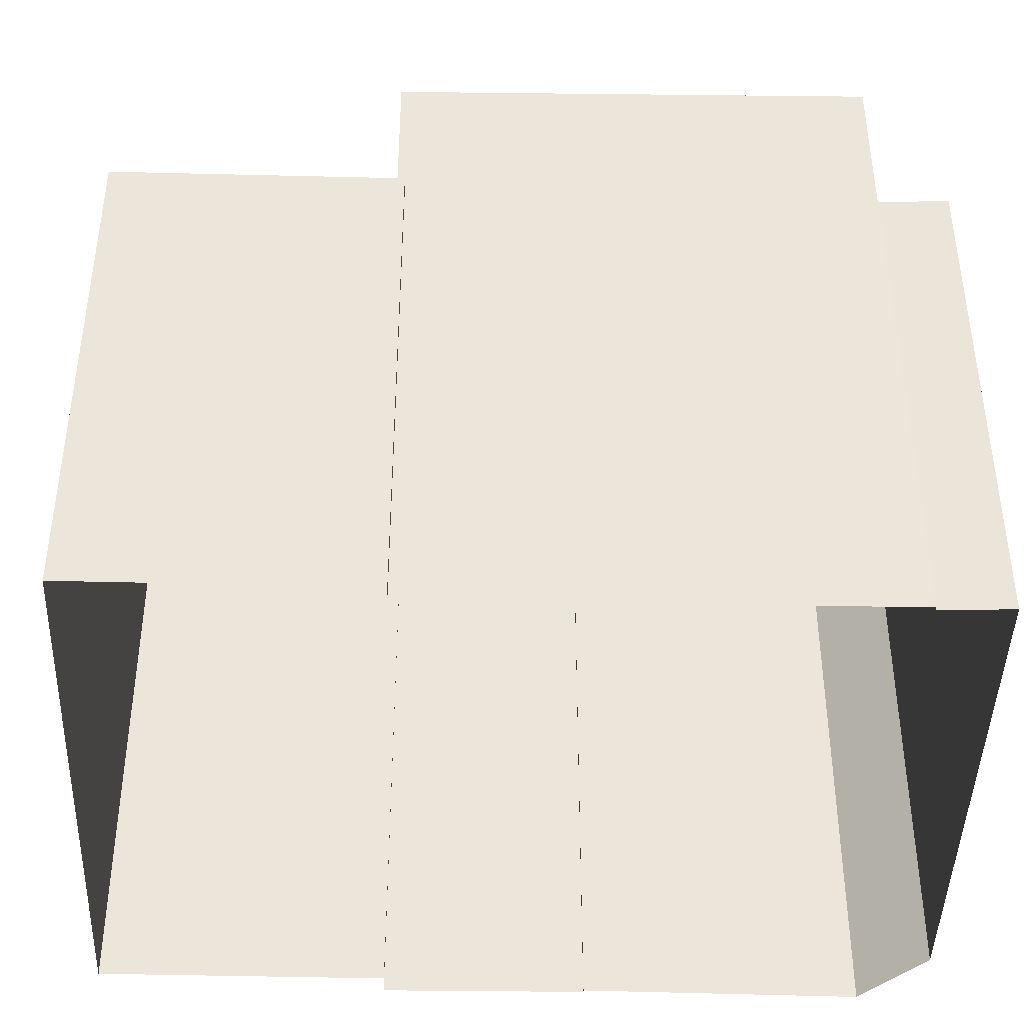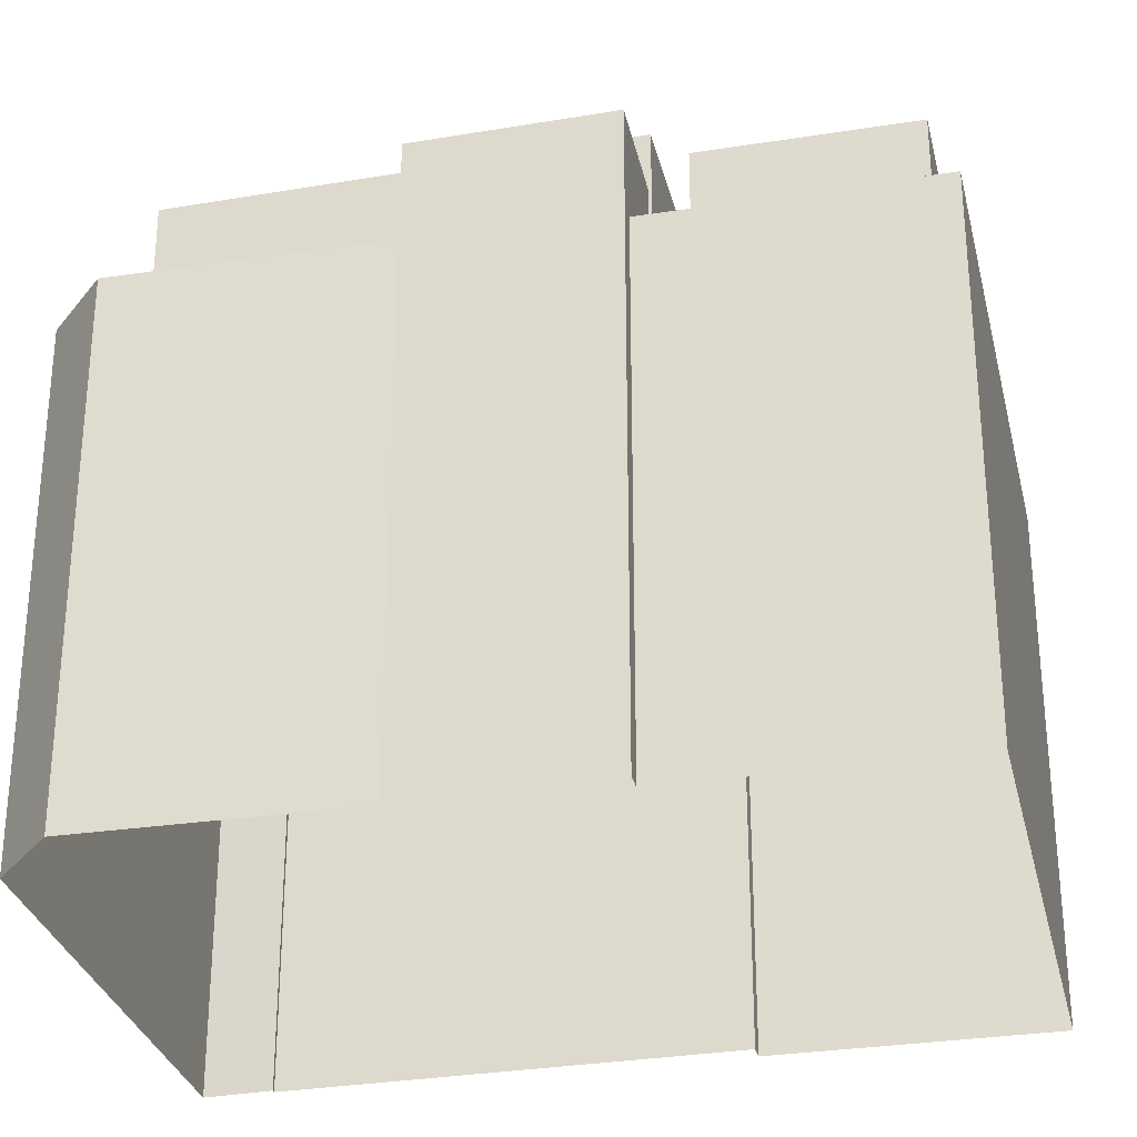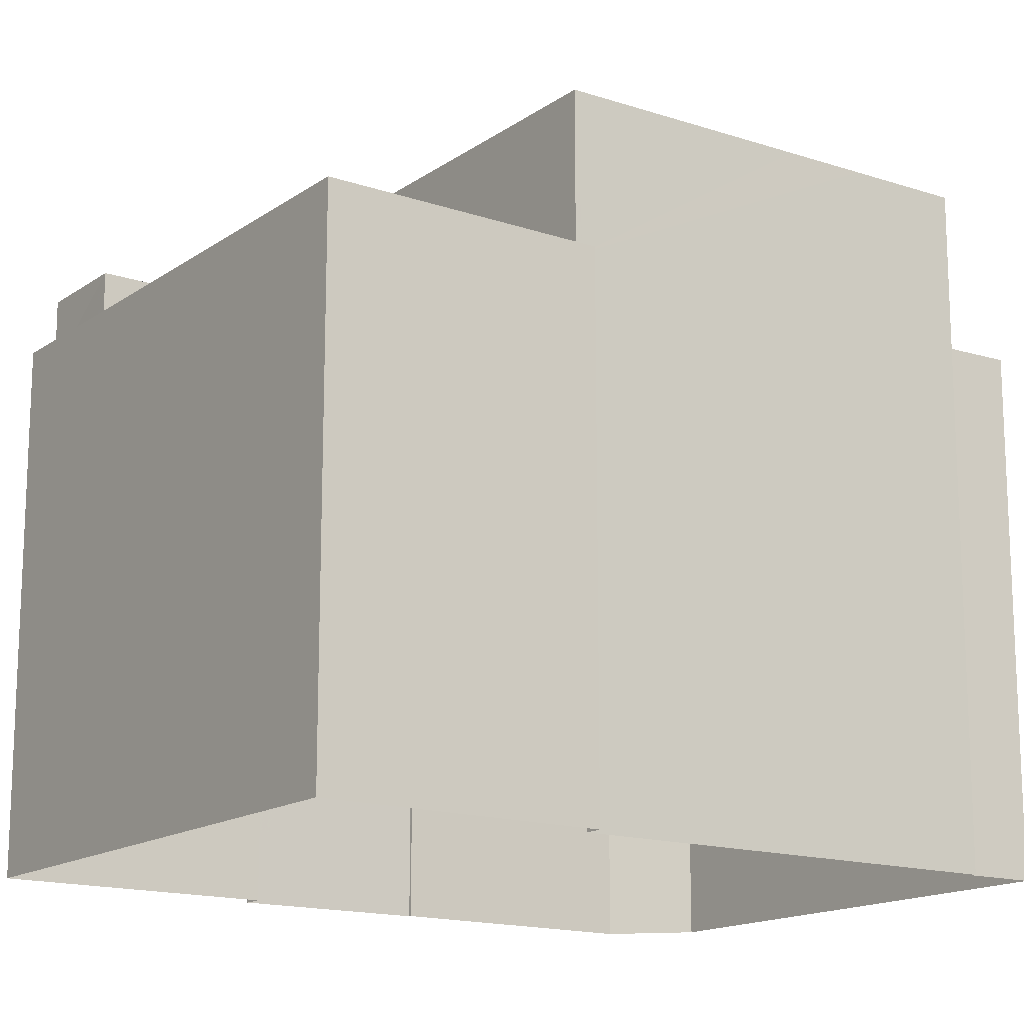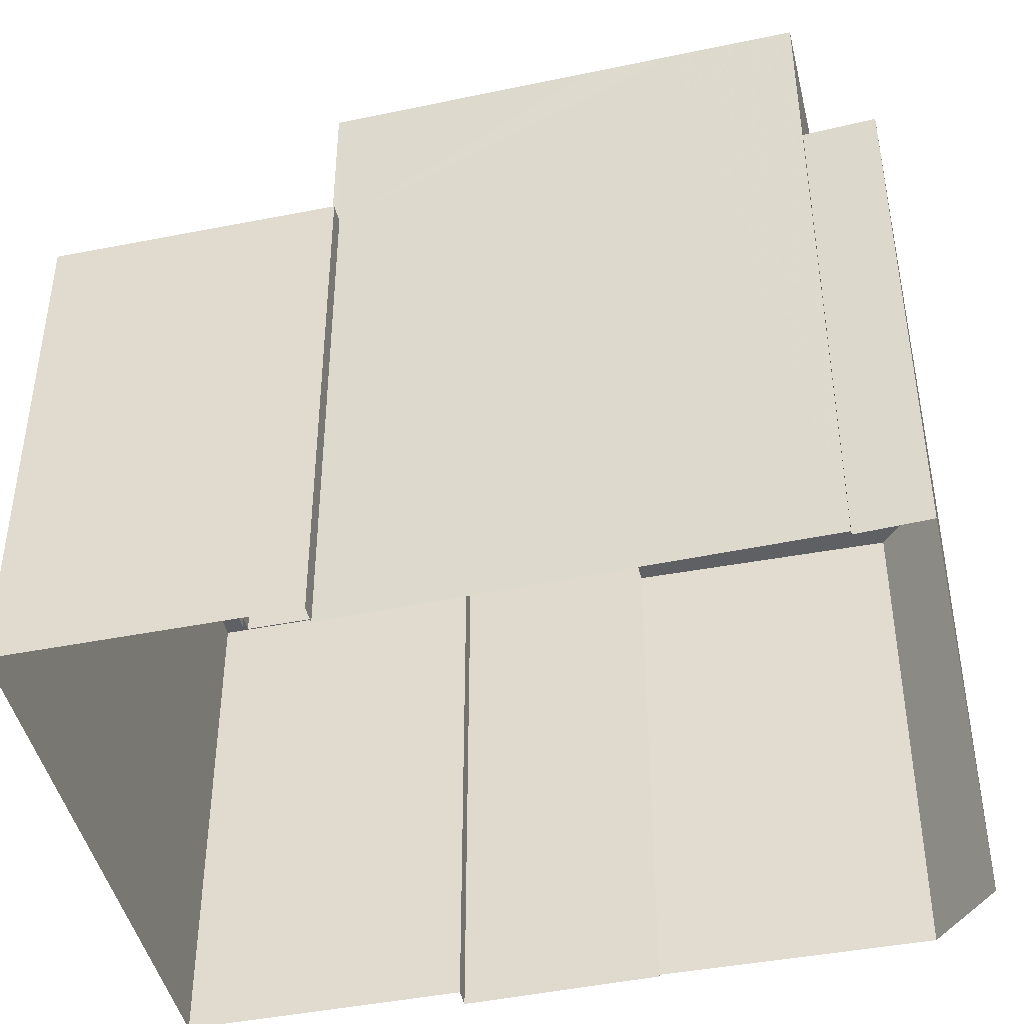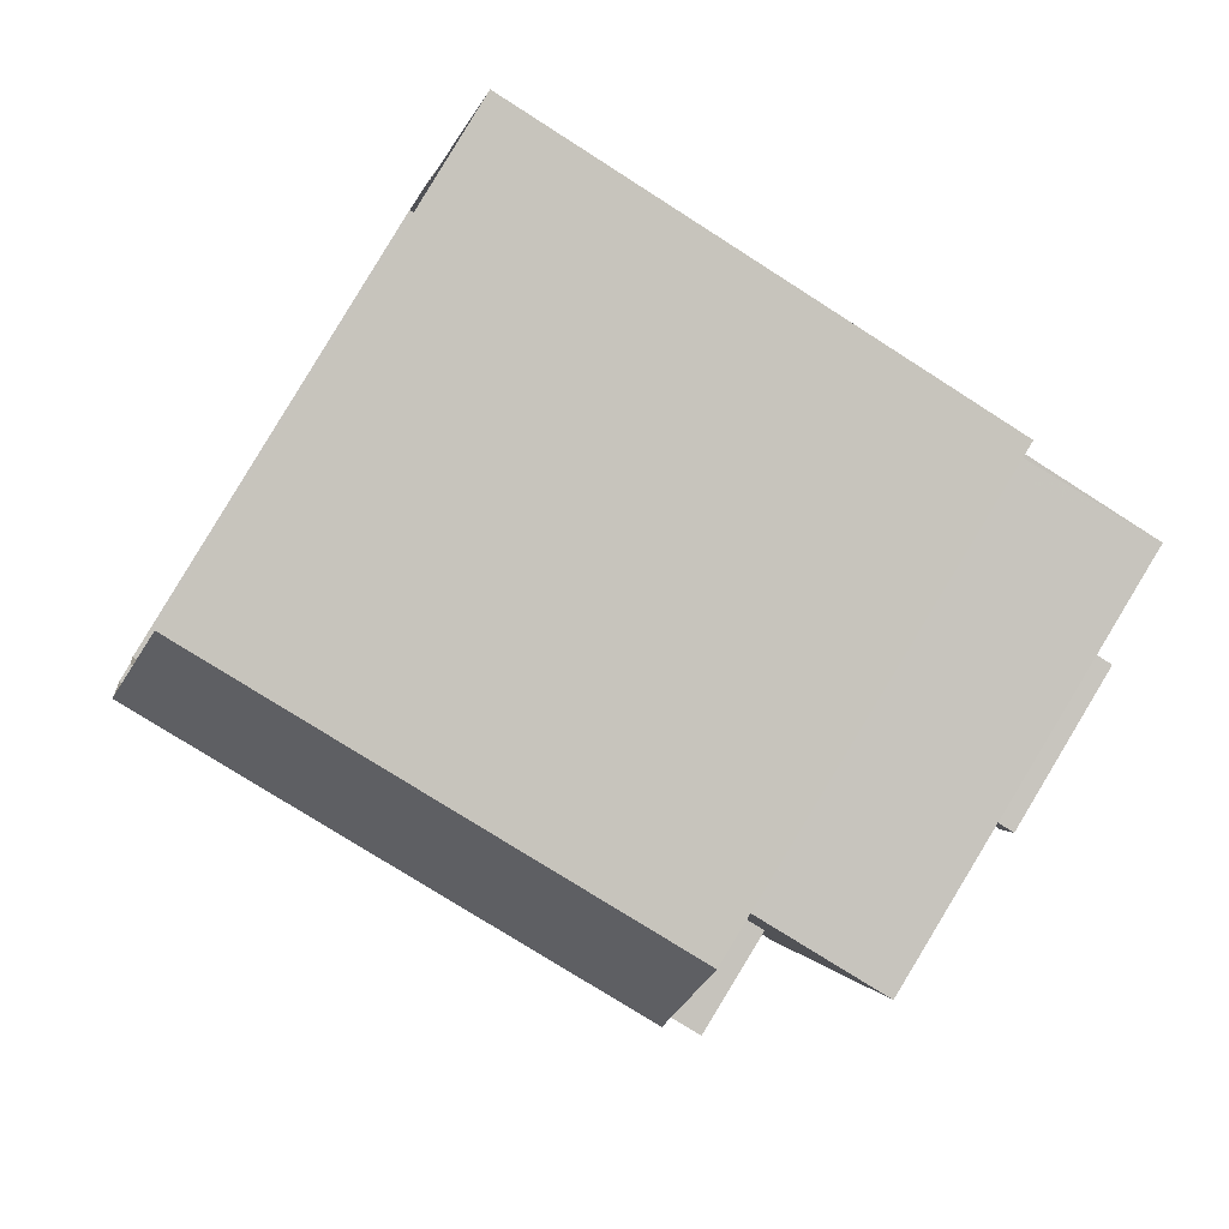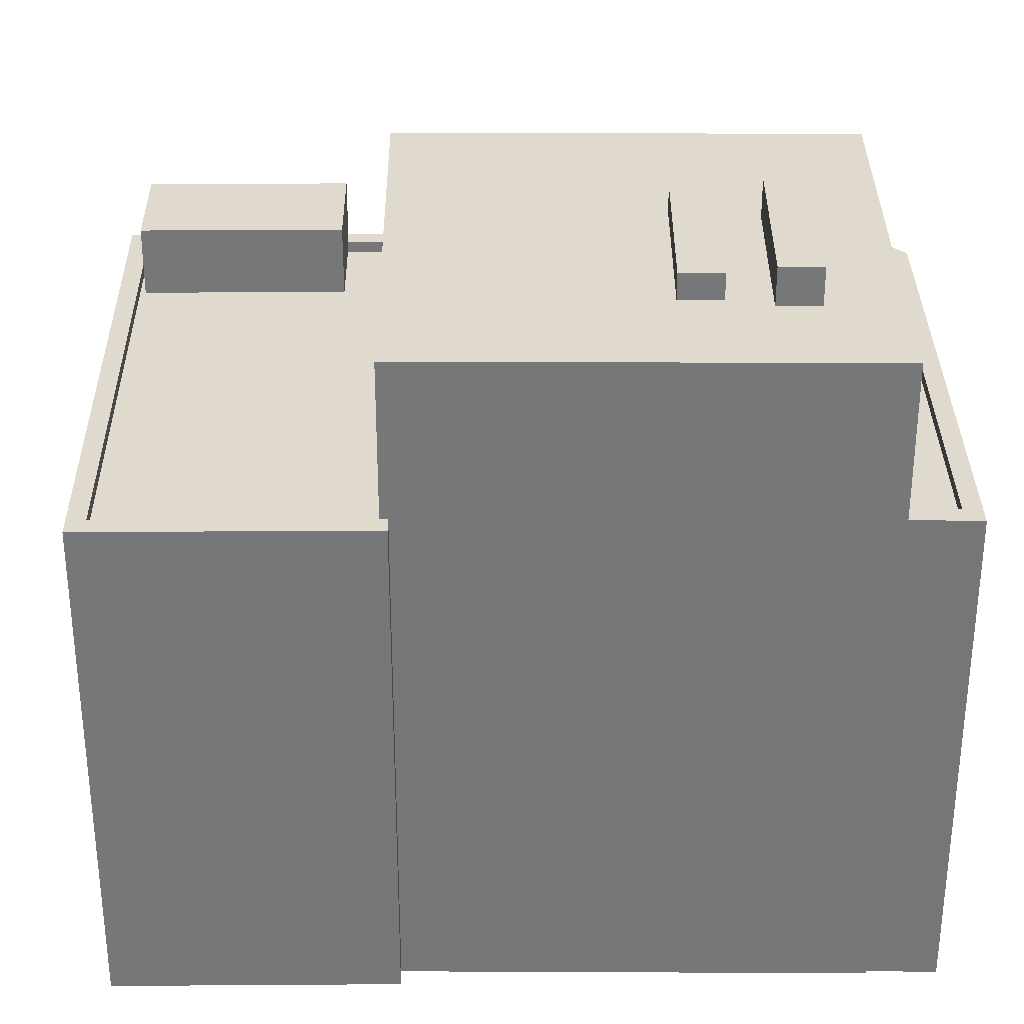
<metadata>
{"format":"obj","ext":"obj","renderer":"f3d","projection":"perspective","resolution":1024,"background":"white","views":[{"elev":-43.9,"azim":-108.7,"up":"+Z"},{"elev":-30.2,"azim":85.9,"up":"+Z"},{"elev":-15.6,"azim":-142.5,"up":"+Z"},{"elev":-44.8,"azim":-94.1,"up":"+Z"},{"elev":-75.0,"azim":-122.7,"up":"+Y"},{"elev":32.9,"azim":-107.6,"up":"+Z"}]}
</metadata>
<code>
v -1.187e+04 -3.39e+04 30.95
v -1.187e+04 -3.39e+04 30.94
v -1.187e+04 -3.39e+04 30.94
v -1.188e+04 -3.39e+04 30.94
v -1.188e+04 -3.39e+04 30.94
v -1.187e+04 -3.389e+04 30.95
v -1.187e+04 -3.39e+04 30.95
v -1.187e+04 -3.389e+04 30.95
v -1.187e+04 -3.389e+04 30.95
v -1.188e+04 -3.389e+04 30.94
v -1.188e+04 -3.388e+04 30.95
v -1.188e+04 -3.389e+04 30.94
v -1.188e+04 -3.39e+04 30.94
v -1.187e+04 -3.389e+04 43.7
v -1.187e+04 -3.389e+04 43.7
v -1.187e+04 -3.389e+04 43.7
v -1.187e+04 -3.389e+04 43.7
v -1.187e+04 -3.389e+04 42.18
v -1.187e+04 -3.389e+04 42.18
v -1.187e+04 -3.389e+04 42.18
v -1.188e+04 -3.389e+04 42.18
v -1.187e+04 -3.389e+04 42.18
v -1.187e+04 -3.389e+04 42.18
v -1.187e+04 -3.389e+04 42.18
v -1.188e+04 -3.388e+04 42.18
v -1.187e+04 -3.389e+04 42.43
v -1.187e+04 -3.389e+04 42.43
v -1.187e+04 -3.389e+04 42.43
v -1.187e+04 -3.389e+04 42.43
v -1.187e+04 -3.389e+04 42.43
v -1.188e+04 -3.389e+04 42.43
v -1.188e+04 -3.388e+04 42.43
v -1.188e+04 -3.389e+04 42.43
v -1.188e+04 -3.388e+04 42.43
v -1.187e+04 -3.389e+04 42.43
v -1.187e+04 -3.389e+04 42.43
v -1.187e+04 -3.389e+04 42.43
v -1.187e+04 -3.389e+04 42.43
v -1.187e+04 -3.389e+04 42.43
v -1.188e+04 -3.389e+04 42.43
v -1.188e+04 -3.389e+04 42.43
v -1.187e+04 -3.389e+04 42.43
v -1.188e+04 -3.39e+04 45.87
v -1.187e+04 -3.39e+04 45.87
v -1.188e+04 -3.39e+04 45.87
v -1.187e+04 -3.39e+04 45.87
v -1.188e+04 -3.39e+04 45.87
v -1.188e+04 -3.389e+04 45.87
v -1.188e+04 -3.39e+04 45.87
v -1.188e+04 -3.39e+04 45.87
v -1.188e+04 -3.39e+04 45.87
v -1.188e+04 -3.39e+04 45.87
v -1.188e+04 -3.39e+04 45.87
v -1.188e+04 -3.39e+04 45.87
v -1.187e+04 -3.39e+04 45.87
v -1.188e+04 -3.39e+04 45.87
v -1.188e+04 -3.389e+04 45.87
v -1.187e+04 -3.389e+04 45.87
v -1.188e+04 -3.39e+04 42.15
v -1.188e+04 -3.39e+04 42.15
v -1.187e+04 -3.39e+04 42.15
v -1.187e+04 -3.39e+04 42.15
v -1.187e+04 -3.39e+04 42.15
v -1.187e+04 -3.39e+04 42.15
v -1.187e+04 -3.39e+04 42.15
v -1.188e+04 -3.39e+04 42.4
v -1.188e+04 -3.39e+04 42.4
v -1.188e+04 -3.39e+04 42.4
v -1.187e+04 -3.39e+04 42.4
v -1.188e+04 -3.39e+04 42.4
v -1.187e+04 -3.39e+04 42.4
v -1.187e+04 -3.39e+04 42.4
v -1.187e+04 -3.39e+04 42.4
v -1.187e+04 -3.39e+04 42.4
v -1.187e+04 -3.39e+04 42.4
v -1.187e+04 -3.39e+04 42.4
v -1.187e+04 -3.39e+04 42.4
v -1.187e+04 -3.389e+04 44.55
v -1.187e+04 -3.39e+04 44.55
v -1.187e+04 -3.389e+04 44.55
v -1.187e+04 -3.39e+04 44.55
v -1.188e+04 -3.39e+04 46.71
v -1.188e+04 -3.39e+04 46.71
v -1.188e+04 -3.39e+04 46.71
v -1.188e+04 -3.39e+04 46.71
v -1.188e+04 -3.39e+04 46.44
v -1.188e+04 -3.39e+04 46.44
v -1.188e+04 -3.39e+04 46.44
v -1.188e+04 -3.39e+04 46.44
f 1 2 3
f 3 4 5
f 6 7 1
f 8 9 10
f 9 6 1
f 8 10 11
f 11 10 12
f 10 5 13
f 1 3 5
f 10 9 1
f 10 1 5
f 14 15 16
f 17 14 16
f 18 19 20
f 19 18 21
f 22 23 24
f 25 21 18
f 23 25 24
f 25 18 24
f 26 27 28
f 27 29 30
f 31 32 33
f 32 34 33
f 29 34 32
f 28 30 35
f 36 29 32
f 37 38 36
f 30 29 38
f 27 30 28
f 38 29 36
f 26 28 39
f 40 41 33
f 42 28 31
f 41 42 31
f 39 28 42
f 33 41 31
f 43 44 45
f 44 43 46
f 46 43 47
f 48 49 50
f 47 43 49
f 51 49 48
f 52 47 49
f 52 49 51
f 52 51 53
f 54 46 47
f 46 54 55
f 51 56 53
f 56 55 54
f 56 54 53
f 50 57 48
f 58 57 45
f 44 58 45
f 57 50 45
f 59 60 61
f 62 63 61
f 64 63 62
f 61 60 65
f 62 61 65
f 66 67 68
f 66 69 67
f 68 67 70
f 71 72 73
f 74 69 75
f 72 76 73
f 71 73 75
f 77 69 74
f 67 69 77
f 73 74 75
f 78 79 80
f 78 81 79
f 82 83 84
f 85 82 84
f 86 87 88
f 86 89 87
f 18 35 15
f 15 35 16
f 18 20 35
f 16 35 30
f 24 18 15
f 14 24 15
f 22 24 37
f 38 37 17
f 17 37 14
f 37 24 14
f 38 17 16
f 30 38 16
f 32 21 25
f 32 31 21
f 32 25 23
f 36 32 23
f 20 19 28
f 35 20 28
f 37 36 23
f 22 37 23
f 31 28 19
f 21 31 19
f 34 29 8
f 11 34 8
f 8 29 27
f 9 8 27
f 33 11 12
f 33 34 11
f 10 33 12
f 10 40 33
f 51 13 56
f 13 40 10
f 41 40 57
f 40 48 57
f 51 48 40
f 51 40 13
f 59 61 70
f 5 68 13
f 61 55 70
f 13 68 56
f 70 55 56
f 68 70 56
f 42 57 58
f 42 41 57
f 46 55 61
f 61 63 76
f 58 44 81
f 42 58 78
f 39 42 78
f 76 44 46
f 72 81 76
f 78 58 81
f 76 46 61
f 81 44 76
f 5 4 66
f 68 5 66
f 75 2 1
f 71 75 1
f 69 3 2
f 75 69 2
f 3 66 4
f 3 69 66
f 59 67 60
f 59 70 67
f 76 64 73
f 76 63 64
f 73 64 62
f 74 73 62
f 77 62 65
f 77 74 62
f 67 77 65
f 60 67 65
f 81 71 79
f 79 71 7
f 81 72 71
f 7 71 1
f 27 6 9
f 6 27 80
f 39 78 26
f 26 78 80
f 26 80 27
f 6 79 7
f 6 80 79
f 47 84 83
f 54 47 83
f 54 83 82
f 53 54 82
f 52 82 85
f 52 53 82
f 47 52 85
f 84 47 85
f 45 86 88
f 43 45 88
f 87 43 88
f 87 49 43
f 50 87 89
f 50 49 87
f 45 50 89
f 86 45 89

</code>
